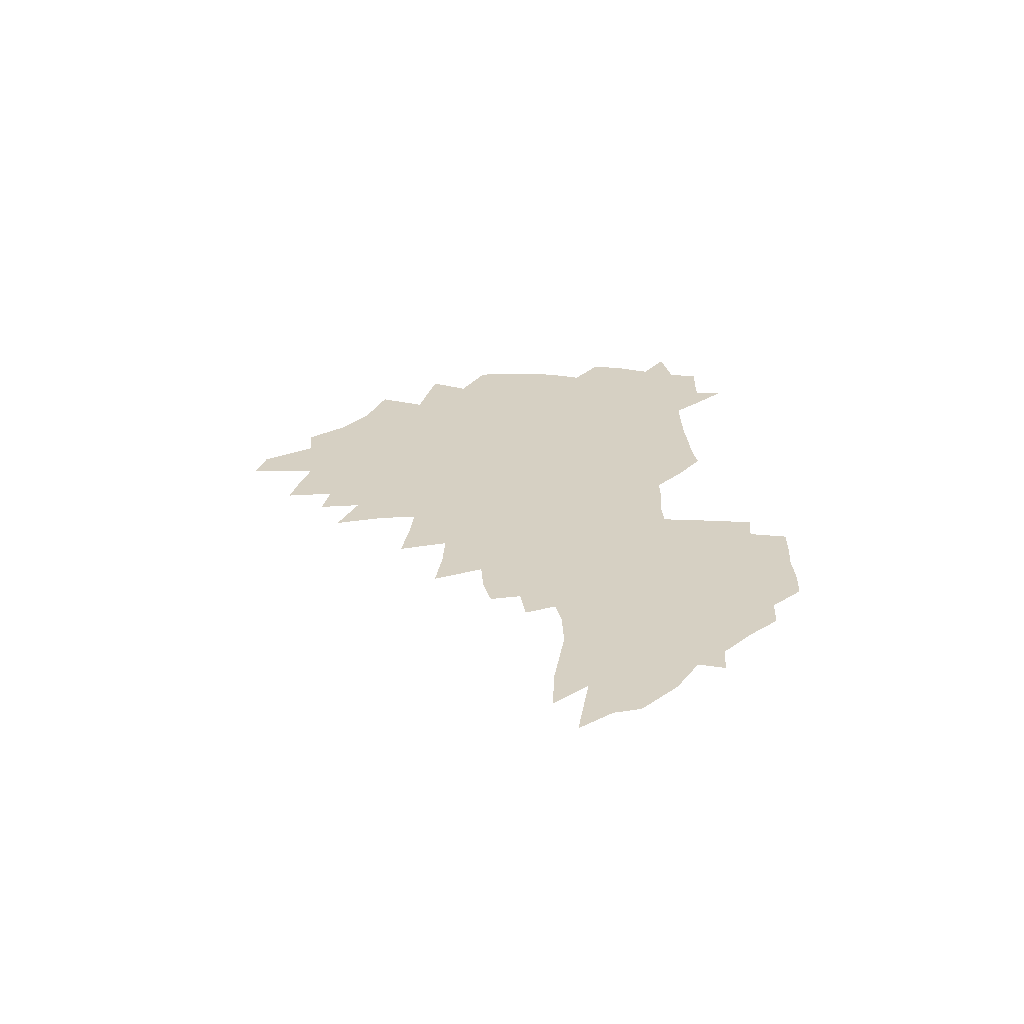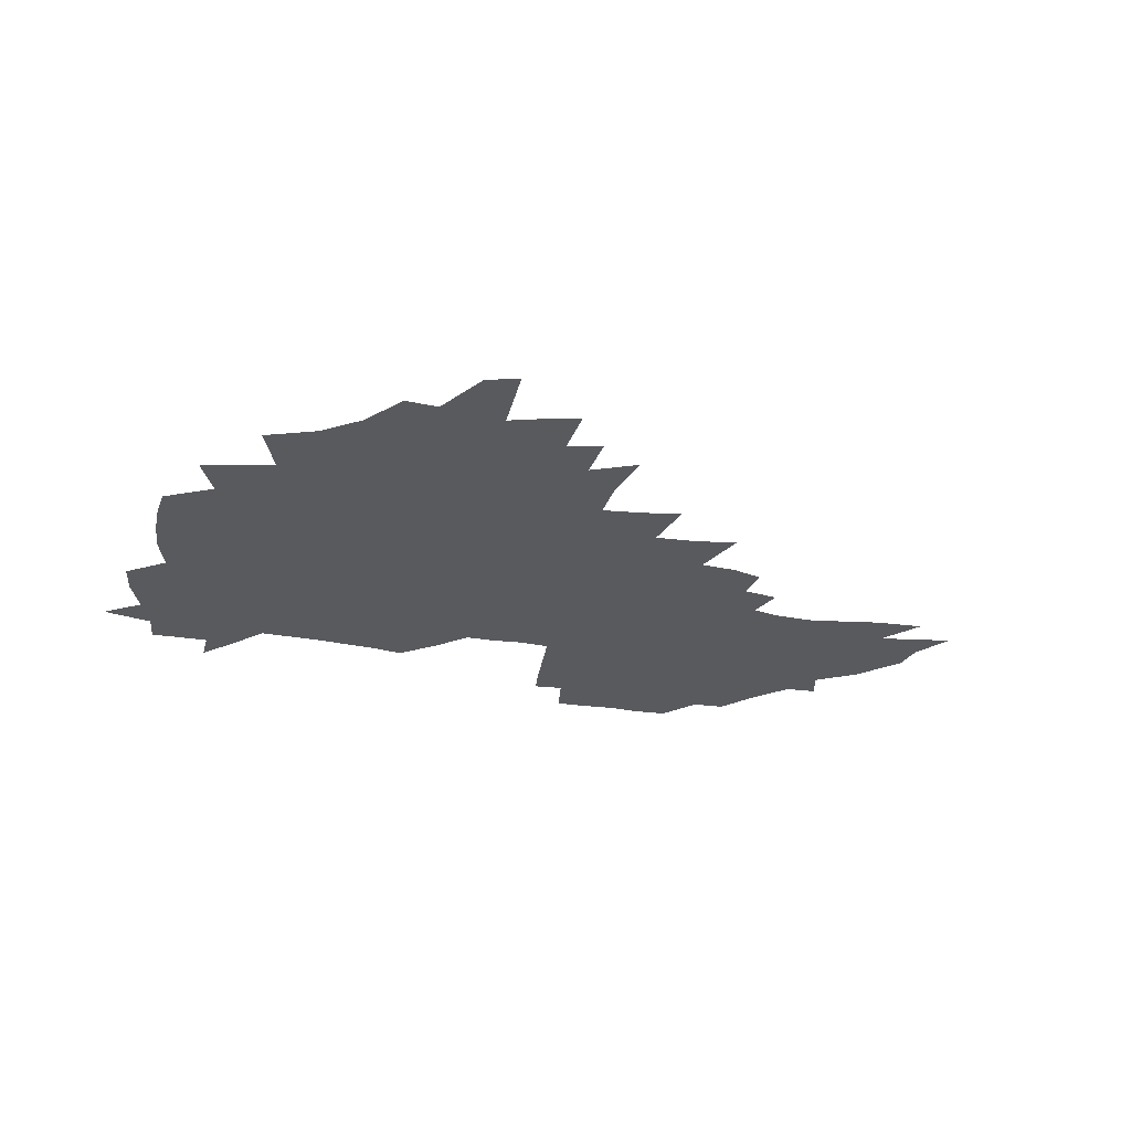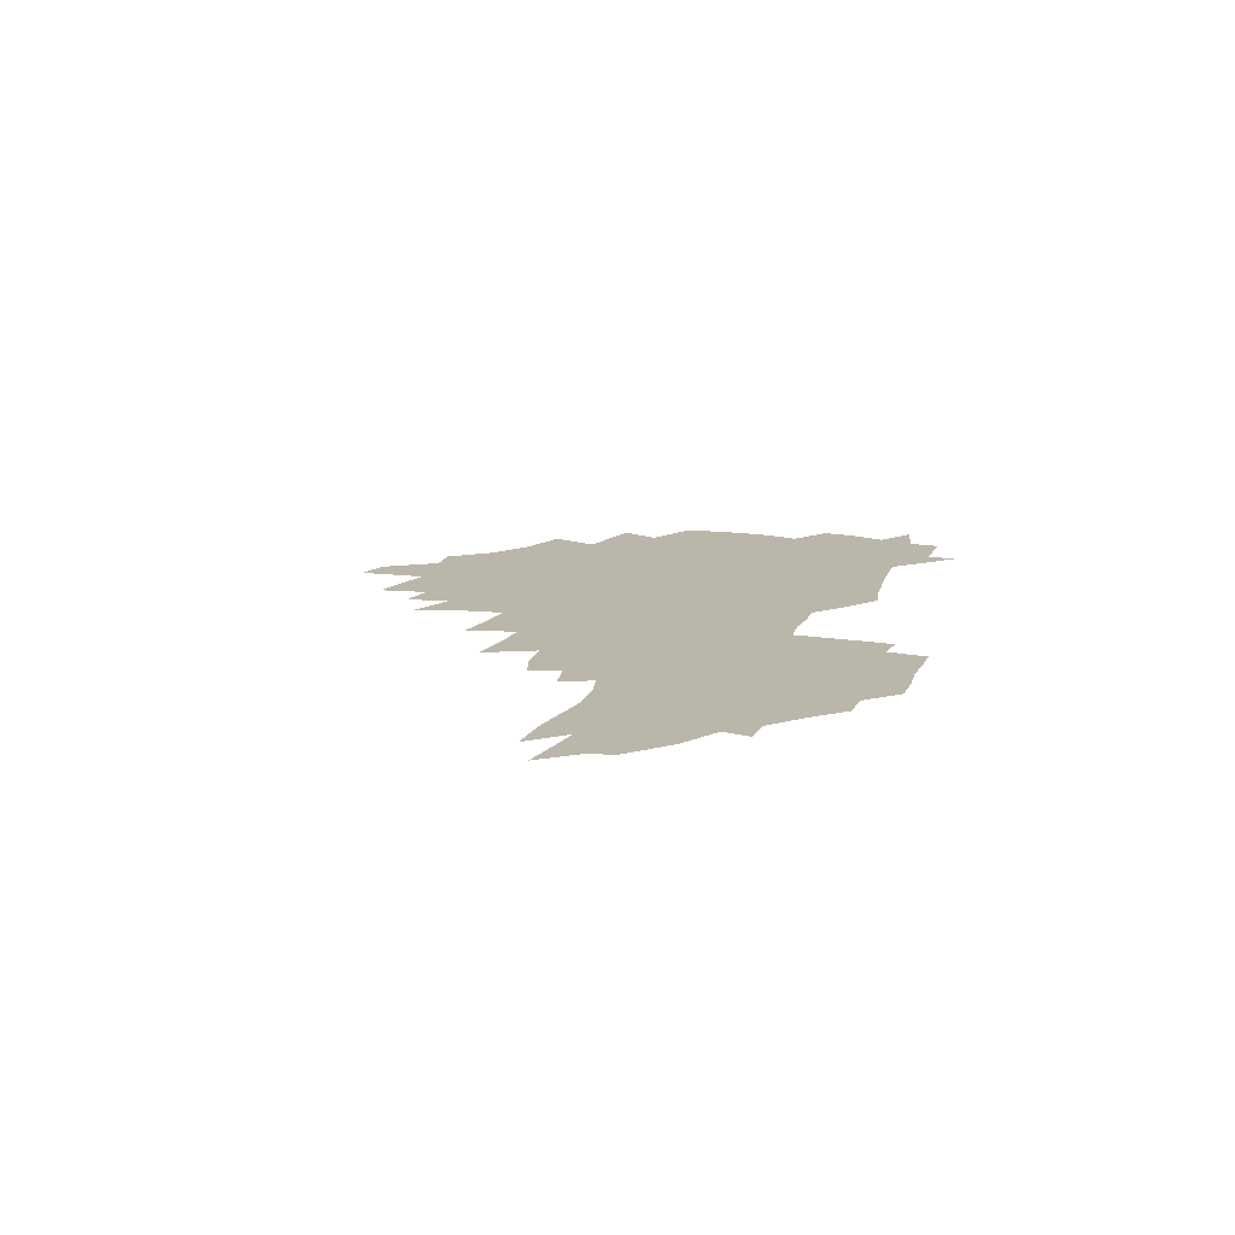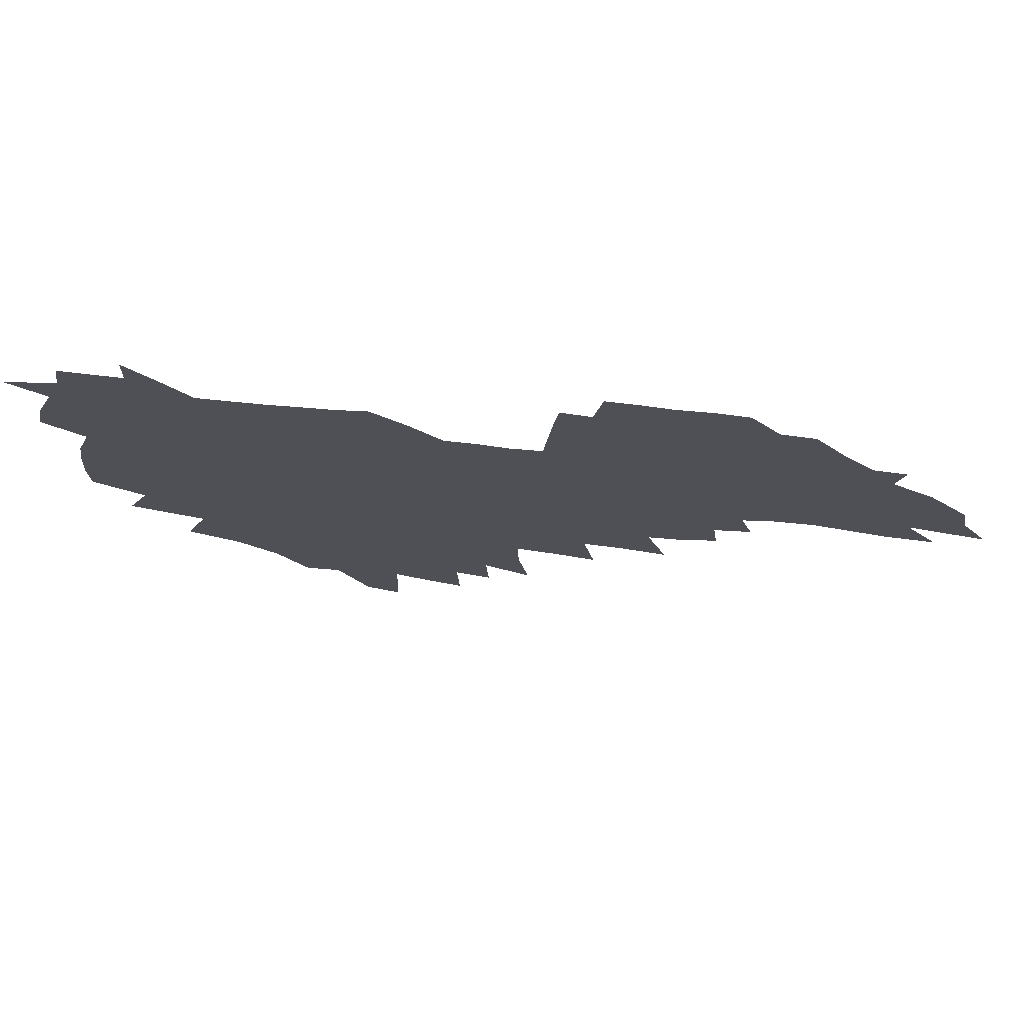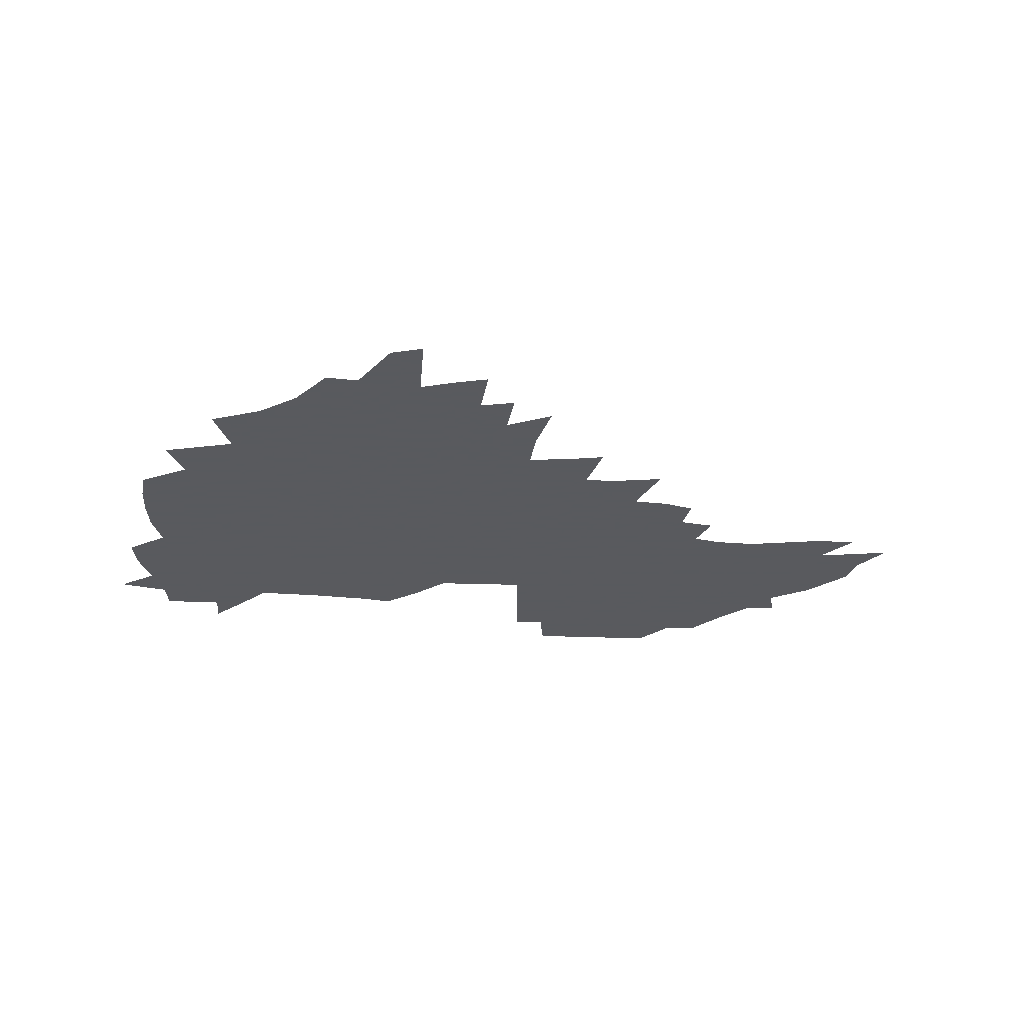
<metadata>
{"format":"obj","ext":"obj","renderer":"f3d","projection":"perspective","resolution":1024,"background":"white","views":[{"elev":26.5,"azim":86.9,"up":"+Z"},{"elev":-31.2,"azim":-16.0,"up":"+Z"},{"elev":13.9,"azim":103.2,"up":"+Z"},{"elev":70.6,"azim":5.2,"up":"+Y"},{"elev":-31.2,"azim":-7.2,"up":"+Z"}]}
</metadata>
<code>
v 205.3 266.1 0
v 212.2 222.4 0
v 215.4 237.4 0
v 222.6 253.6 0
v 229.1 269.8 0
v 231.5 283.6 0
v 221.9 149.2 0
v 221.1 163.6 0
v 222 178.2 0
v 224.3 193.1 0
v 230.2 208.8 0
v 233.7 223.8 0
v 235.3 238.4 0
v 239 253.6 0
v 242.9 268.7 0
v 245.2 282.5 0
v 235.1 118.6 0
v 244.5 136 0
v 247.9 151.1 0
v 248.1 165.2 0
v 245.9 179.5 0
v 246.2 194 0
v 247.4 208.6 0
v 251.7 224 0
v 251.9 238.4 0
v 253.6 252.9 0
v 256 267.2 0
v 259.5 281.7 0
v 259.8 296 0
v 258.9 86.9 0
v 268.7 108.3 0
v 269.4 123.5 0
v 275.5 139.8 0
v 278.3 153.8 0
v 273.6 166.9 0
v 268.6 180.6 0
v 264.3 194.7 0
v 266.7 209.2 0
v 268.6 223.8 0
v 268.9 238.2 0
v 270.4 252.6 0
v 272.3 267 0
v 273.6 281.1 0
v 282.7 76.61 0
v 289 96.62 0
v 289.5 111.5 0
v 290.9 126.4 0
v 293.4 141.4 0
v 292.7 154.7 0
v 294.2 168.2 0
v 289.5 181.6 0
v 285.9 195.4 0
v 285 209.5 0
v 283.5 223.7 0
v 284.6 237.8 0
v 285 252.1 0
v 286.4 266.3 0
v 300.3 62.85 0
v 304.2 82.94 0
v 304.1 97.31 0
v 305.7 113 0
v 307 127.8 0
v 308.9 142.6 0
v 308 155.5 0
v 309.6 169.1 0
v 309.2 182 0
v 305.2 195.7 0
v 304.3 209.3 0
v 302.8 223.3 0
v 301.3 237.5 0
v 301.6 251.7 0
v 301.7 265.8 0
v 314.1 43.7 0
v 317.8 66.97 0
v 318.9 83.61 0
v 319.7 98.84 0
v 320.5 113.8 0
v 321.6 128.5 0
v 323.7 143.9 0
v 324.5 157.2 0
v 323.5 169.7 0
v 323.1 182.7 0
v 322.7 195.8 0
v 321.1 209.3 0
v 321.1 222.8 0
v 318.8 237 0
v 317.7 251.2 0
v 317 265.5 0
v 330 44.05 0
v 332.8 68.38 0
v 333.7 84.86 0
v 334.1 99.58 0
v 335.7 116 0
v 336 129.7 0
v 336.4 143.1 0
v 336.7 156.8 0
v 337.8 170.6 0
v 337.2 183.1 0
v 336.6 196 0
v 335.3 209.5 0
v 334.6 223.1 0
v 334 236.8 0
v 333.3 250.7 0
v 331.4 265.9 0
v 343.9 19.5 0
v 345.8 47.75 0
v 346.9 67.45 0
v 347.6 85.04 0
v 348 99.53 0
v 348.8 115.7 0
v 349.1 128.6 0
v 349.6 143.3 0
v 350 157.4 0
v 350.1 170.9 0
v 350 183.3 0
v 349.4 196.4 0
v 348.8 209.8 0
v 347.9 223.4 0
v 348.1 237 0
v 347.1 250.9 0
v 345.7 266.1 0
v 359.2 14.16 0
v 360.6 45.91 0
v 361.4 63.11 0
v 361.4 82.94 0
v 361.8 99.16 0
v 362.1 114.3 0
v 362.5 128.7 0
v 362.8 142.7 0
v 363 156.5 0
v 363.1 170 0
v 362.9 183.4 0
v 362.6 196.7 0
v 362.3 210.1 0
v 362 223.6 0
v 361.5 237.7 0
v 360.5 251.9 0
v 359.7 267.6 0
v 361 286 0
v 376.6 40.01 0
v 376.1 61.33 0
v 375.4 82.48 0
v 375.8 97.19 0
v 376 112.2 0
v 376 127.5 0
v 376.6 141.1 0
v 376.6 155.3 0
v 376.2 170.1 0
v 376.1 183.4 0
v 375.9 196.8 0
v 375.7 210.3 0
v 375.5 224.1 0
v 375.9 239.7 0
v 375.6 255.2 0
v 392.7 35.22 0
v 391.5 57.86 0
v 390.3 78.47 0
v 390.2 94.92 0
v 390.2 110.7 0
v 390.3 125.4 0
v 391.1 139.3 0
v 391 153.7 0
v 389.4 169.9 0
v 389.3 183.4 0
v 389.4 196.8 0
v 389.3 210.4 0
v 389.4 224.4 0
v 390.4 241.2 0
v 407.8 53.51 0
v 406.7 73.4 0
v 405.1 92.56 0
v 406 107.4 0
v 405.9 122.7 0
v 406.3 137.5 0
v 405.5 152.9 0
v 404.6 168 0
v 403.7 182.6 0
v 403.1 196.7 0
v 403 210.4 0
v 403.1 224 0
v 404.4 240.6 0
v 427.8 62.88 0
v 423 86.73 0
v 422.5 104.1 0
v 423.8 118.8 0
v 421.4 136.8 0
v 420.7 151.7 0
v 419 167.6 0
v 417.9 182.2 0
v 416.9 196.7 0
v 416.7 210.4 0
v 417.2 224.2 0
v 418.4 238.7 0
v 441.2 101.1 0
v 438.7 120.1 0
v 437.7 135.3 0
v 435.7 151.4 0
v 433.4 167.7 0
v 432.5 181.8 0
v 430.5 196.9 0
v 431.4 210.4 0
v 431.1 224 0
v 432.9 238.8 0
v 434.7 253.5 0
v 436.8 270.4 0
v 439 284.2 0
v 459.6 96.87 0
v 454.5 120.2 0
v 452.7 136.3 0
v 450.3 152.4 0
v 448.1 167.8 0
v 446.8 182.2 0
v 445.2 196.6 0
v 445.7 210.2 0
v 444.9 223.9 0
v 446.6 237.9 0
v 448.3 252.3 0
v 450.7 267.8 0
v 452.8 282.3 0
v 456.7 300.2 0
v 472.9 118.2 0
v 468 137.4 0
v 465.2 153.2 0
v 462 169.2 0
v 460.8 183 0
v 460.6 196.8 0
v 459.3 210.6 0
v 457.8 223.6 0
v 461.8 238.5 0
v 463.9 252.9 0
v 464.7 266.7 0
v 467 281.4 0
v 471.3 299.1 0
v 493.3 114 0
v 484.3 137.9 0
v 480.5 154.2 0
v 478.6 168.7 0
v 476 183.4 0
v 475.6 197.1 0
v 475.4 210.8 0
v 475.4 224.5 0
v 477.4 238.7 0
v 478 252.5 0
v 480.2 266.9 0
v 482.6 281.7 0
v 485.6 297.4 0
v 501.3 138.3 0
v 496.4 155.2 0
v 493 170.1 0
v 491.1 183.9 0
v 490.4 197.4 0
v 490.8 211 0
v 490.9 224.6 0
v 492.1 238.4 0
v 493.5 252.3 0
v 496.8 267.3 0
v 497.7 281.2 0
v 501.6 297.5 0
v 515.7 141.5 0
v 513.7 156.2 0
v 508.9 171.1 0
v 507.1 184.6 0
v 503.7 198.3 0
v 504.1 211 0
v 506.7 224.8 0
v 506.7 238.2 0
v 508.3 251.9 0
v 512 266.8 0
v 511.5 280.2 0
v 516.3 296 0
v 530.3 157.9 0
v 525 172.8 0
v 522.7 185.6 0
v 522.2 198.4 0
v 520.1 211.5 0
v 521.2 224.6 0
v 520.4 237.8 0
v 522.4 251.2 0
v 525.5 265.7 0
v 529.7 280.7 0
v 538.5 175 0
v 537.3 186.6 0
v 536.5 199 0
v 535.1 211.8 0
v 534.8 224.5 0
v 539.1 238 0
v 538.5 251.1 0
v 541.2 264.8 0
v 544.9 279.1 0
v 557.1 174.7 0
v 553.7 187.1 0
v 551.6 199.3 0
v 550.8 211.7 0
v 552.2 224.3 0
v 554.8 237.2 0
v 555.5 250.4 0
v 557.9 263.7 0
v 590.5 167.4 0
v 571.7 186.8 0
v 569 199.2 0
v 568 211.3 0
v 569.3 223.6 0
v 568.6 236.4 0
v 572.6 249.3 0
v 613.4 165.1 0
v 599 182.5 0
v 590.4 197.3 0
v 585.6 210.6 0
v 584.3 222.9 0
v 583.4 235.2 0
v 587.2 247.7 0
v 634 174.8 0
v 622.5 191.4 0
v 619.8 204.6 0
v 602.2 223.1 0
f 4 5 1
f 11 12 2
f 2 12 3
f 12 13 3
f 3 13 4
f 13 14 4
f 4 14 5
f 14 15 5
f 5 15 6
f 15 16 6
f 18 19 7
f 7 19 8
f 19 20 8
f 8 20 9
f 20 21 9
f 9 21 10
f 21 22 10
f 10 22 11
f 22 23 11
f 11 23 12
f 23 24 12
f 12 24 13
f 24 25 13
f 13 25 14
f 25 26 14
f 14 26 15
f 26 27 15
f 15 27 16
f 27 28 16
f 31 32 17
f 17 32 18
f 32 33 18
f 18 33 19
f 33 34 19
f 19 34 20
f 34 35 20
f 20 35 21
f 35 36 21
f 21 36 22
f 36 37 22
f 22 37 23
f 37 38 23
f 23 38 24
f 38 39 24
f 24 39 25
f 39 40 25
f 25 40 26
f 40 41 26
f 26 41 27
f 41 42 27
f 27 42 28
f 42 43 28
f 28 43 29
f 44 45 30
f 30 45 31
f 45 46 31
f 31 46 32
f 46 47 32
f 32 47 33
f 47 48 33
f 33 48 34
f 48 49 34
f 34 49 35
f 49 50 35
f 35 50 36
f 50 51 36
f 36 51 37
f 51 52 37
f 37 52 38
f 52 53 38
f 38 53 39
f 53 54 39
f 39 54 40
f 54 55 40
f 40 55 41
f 55 56 41
f 41 56 42
f 56 57 42
f 42 57 43
f 58 59 44
f 44 59 45
f 59 60 45
f 45 60 46
f 60 61 46
f 46 61 47
f 61 62 47
f 47 62 48
f 62 63 48
f 48 63 49
f 63 64 49
f 49 64 50
f 64 65 50
f 50 65 51
f 65 66 51
f 51 66 52
f 66 67 52
f 52 67 53
f 67 68 53
f 53 68 54
f 68 69 54
f 54 69 55
f 69 70 55
f 55 70 56
f 70 71 56
f 56 71 57
f 71 72 57
f 73 74 58
f 58 74 59
f 74 75 59
f 59 75 60
f 75 76 60
f 60 76 61
f 76 77 61
f 61 77 62
f 77 78 62
f 62 78 63
f 78 79 63
f 63 79 64
f 79 80 64
f 64 80 65
f 80 81 65
f 65 81 66
f 81 82 66
f 66 82 67
f 82 83 67
f 67 83 68
f 83 84 68
f 68 84 69
f 84 85 69
f 69 85 70
f 85 86 70
f 70 86 71
f 86 87 71
f 71 87 72
f 87 88 72
f 73 89 74
f 89 90 74
f 74 90 75
f 90 91 75
f 75 91 76
f 91 92 76
f 76 92 77
f 92 93 77
f 77 93 78
f 93 94 78
f 78 94 79
f 94 95 79
f 79 95 80
f 95 96 80
f 80 96 81
f 96 97 81
f 81 97 82
f 97 98 82
f 82 98 83
f 98 99 83
f 83 99 84
f 99 100 84
f 84 100 85
f 100 101 85
f 85 101 86
f 101 102 86
f 86 102 87
f 102 103 87
f 87 103 88
f 103 104 88
f 105 106 89
f 89 106 90
f 106 107 90
f 90 107 91
f 107 108 91
f 91 108 92
f 108 109 92
f 92 109 93
f 109 110 93
f 93 110 94
f 110 111 94
f 94 111 95
f 111 112 95
f 95 112 96
f 112 113 96
f 96 113 97
f 113 114 97
f 97 114 98
f 114 115 98
f 98 115 99
f 115 116 99
f 99 116 100
f 116 117 100
f 100 117 101
f 117 118 101
f 101 118 102
f 118 119 102
f 102 119 103
f 119 120 103
f 103 120 104
f 120 121 104
f 105 122 106
f 122 123 106
f 106 123 107
f 123 124 107
f 107 124 108
f 124 125 108
f 108 125 109
f 125 126 109
f 109 126 110
f 126 127 110
f 110 127 111
f 127 128 111
f 111 128 112
f 128 129 112
f 112 129 113
f 129 130 113
f 113 130 114
f 130 131 114
f 114 131 115
f 131 132 115
f 115 132 116
f 132 133 116
f 116 133 117
f 133 134 117
f 117 134 118
f 134 135 118
f 118 135 119
f 135 136 119
f 119 136 120
f 136 137 120
f 120 137 121
f 137 138 121
f 123 140 124
f 140 141 124
f 124 141 125
f 141 142 125
f 125 142 126
f 142 143 126
f 126 143 127
f 143 144 127
f 127 144 128
f 144 145 128
f 128 145 129
f 145 146 129
f 129 146 130
f 146 147 130
f 130 147 131
f 147 148 131
f 131 148 132
f 148 149 132
f 132 149 133
f 149 150 133
f 133 150 134
f 150 151 134
f 134 151 135
f 151 152 135
f 135 152 136
f 152 153 136
f 136 153 137
f 153 154 137
f 137 154 138
f 140 155 141
f 155 156 141
f 141 156 142
f 156 157 142
f 142 157 143
f 157 158 143
f 143 158 144
f 158 159 144
f 144 159 145
f 159 160 145
f 145 160 146
f 160 161 146
f 146 161 147
f 161 162 147
f 147 162 148
f 162 163 148
f 148 163 149
f 163 164 149
f 149 164 150
f 164 165 150
f 150 165 151
f 165 166 151
f 151 166 152
f 166 167 152
f 152 167 153
f 167 168 153
f 153 168 154
f 156 169 157
f 169 170 157
f 157 170 158
f 170 171 158
f 158 171 159
f 171 172 159
f 159 172 160
f 172 173 160
f 160 173 161
f 173 174 161
f 161 174 162
f 174 175 162
f 162 175 163
f 175 176 163
f 163 176 164
f 176 177 164
f 164 177 165
f 177 178 165
f 165 178 166
f 178 179 166
f 166 179 167
f 179 180 167
f 167 180 168
f 180 181 168
f 170 182 171
f 182 183 171
f 171 183 172
f 183 184 172
f 172 184 173
f 184 185 173
f 173 185 174
f 185 186 174
f 174 186 175
f 186 187 175
f 175 187 176
f 187 188 176
f 176 188 177
f 188 189 177
f 177 189 178
f 189 190 178
f 178 190 179
f 190 191 179
f 179 191 180
f 191 192 180
f 180 192 181
f 192 193 181
f 184 194 185
f 194 195 185
f 185 195 186
f 195 196 186
f 186 196 187
f 196 197 187
f 187 197 188
f 197 198 188
f 188 198 189
f 198 199 189
f 189 199 190
f 199 200 190
f 190 200 191
f 200 201 191
f 191 201 192
f 201 202 192
f 192 202 193
f 202 203 193
f 194 207 195
f 207 208 195
f 195 208 196
f 208 209 196
f 196 209 197
f 209 210 197
f 197 210 198
f 210 211 198
f 198 211 199
f 211 212 199
f 199 212 200
f 212 213 200
f 200 213 201
f 213 214 201
f 201 214 202
f 214 215 202
f 202 215 203
f 215 216 203
f 203 216 204
f 216 217 204
f 204 217 205
f 217 218 205
f 205 218 206
f 218 219 206
f 208 221 209
f 221 222 209
f 209 222 210
f 222 223 210
f 210 223 211
f 223 224 211
f 211 224 212
f 224 225 212
f 212 225 213
f 225 226 213
f 213 226 214
f 226 227 214
f 214 227 215
f 227 228 215
f 215 228 216
f 228 229 216
f 216 229 217
f 229 230 217
f 217 230 218
f 230 231 218
f 218 231 219
f 231 232 219
f 219 232 220
f 232 233 220
f 221 234 222
f 234 235 222
f 222 235 223
f 235 236 223
f 223 236 224
f 236 237 224
f 224 237 225
f 237 238 225
f 225 238 226
f 238 239 226
f 226 239 227
f 239 240 227
f 227 240 228
f 240 241 228
f 228 241 229
f 241 242 229
f 229 242 230
f 242 243 230
f 230 243 231
f 243 244 231
f 231 244 232
f 244 245 232
f 232 245 233
f 245 246 233
f 235 247 236
f 247 248 236
f 236 248 237
f 248 249 237
f 237 249 238
f 249 250 238
f 238 250 239
f 250 251 239
f 239 251 240
f 251 252 240
f 240 252 241
f 252 253 241
f 241 253 242
f 253 254 242
f 242 254 243
f 254 255 243
f 243 255 244
f 255 256 244
f 244 256 245
f 256 257 245
f 245 257 246
f 257 258 246
f 247 259 248
f 259 260 248
f 248 260 249
f 260 261 249
f 249 261 250
f 261 262 250
f 250 262 251
f 262 263 251
f 251 263 252
f 263 264 252
f 252 264 253
f 264 265 253
f 253 265 254
f 265 266 254
f 254 266 255
f 266 267 255
f 255 267 256
f 267 268 256
f 256 268 257
f 268 269 257
f 257 269 258
f 269 270 258
f 260 271 261
f 271 272 261
f 261 272 262
f 272 273 262
f 262 273 263
f 273 274 263
f 263 274 264
f 274 275 264
f 264 275 265
f 275 276 265
f 265 276 266
f 276 277 266
f 266 277 267
f 277 278 267
f 267 278 268
f 278 279 268
f 268 279 269
f 279 280 269
f 269 280 270
f 272 281 273
f 281 282 273
f 273 282 274
f 282 283 274
f 274 283 275
f 283 284 275
f 275 284 276
f 284 285 276
f 276 285 277
f 285 286 277
f 277 286 278
f 286 287 278
f 278 287 279
f 287 288 279
f 279 288 280
f 288 289 280
f 281 290 282
f 290 291 282
f 282 291 283
f 291 292 283
f 283 292 284
f 292 293 284
f 284 293 285
f 293 294 285
f 285 294 286
f 294 295 286
f 286 295 287
f 295 296 287
f 287 296 288
f 296 297 288
f 288 297 289
f 290 298 291
f 298 299 291
f 291 299 292
f 299 300 292
f 292 300 293
f 300 301 293
f 293 301 294
f 301 302 294
f 294 302 295
f 302 303 295
f 295 303 296
f 303 304 296
f 296 304 297
f 298 305 299
f 305 306 299
f 299 306 300
f 306 307 300
f 300 307 301
f 307 308 301
f 301 308 302
f 308 309 302
f 302 309 303
f 309 310 303
f 303 310 304
f 310 311 304
f 306 312 307
f 312 313 307
f 307 313 308
f 313 314 308
f 308 314 309
f 314 315 309
f 309 315 310

</code>
